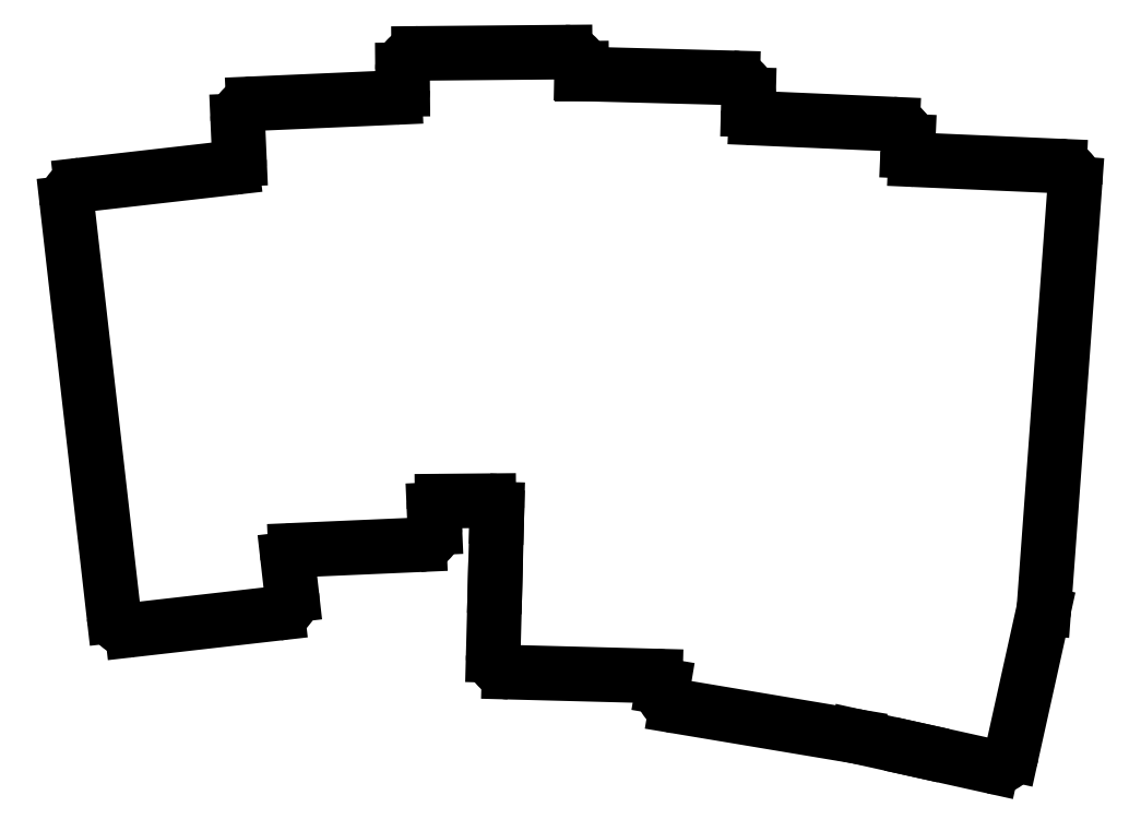
<metadata>
{"format":"dxf","ext":"dxf","renderer":"ezdxf+matplotlib","layout":"modelspace","background":"white","min_lineweight":24,"dpi":150}
</metadata>
<code>
0
SECTION
2
ENTITIES
0
LINE
8
0
10
170.3
20
-161.3
11
188.2
21
-159.2
0
ARC
8
0
10
188
20
-157.2
40
2
50
276.5
51
366.5
0
LINE
8
0
10
190
20
-157
11
189.5
21
-152.6
0
LINE
8
0
10
190.4
20
-151.5
11
205.6
21
-150.8
0
ARC
8
0
10
205.6
20
-148.8
40
2
50
272.5
51
362.5
0
LINE
8
0
10
207.5
20
-148.7
11
207.5
21
-146.5
0
LINE
8
0
10
208.4
20
-145.4
11
214.2
21
-145.4
0
LINE
8
0
10
215.2
20
-147.4
11
215.2
21
-146.4
0
LINE
8
0
10
215.2
20
-147.4
11
214.9
21
-155.9
0
LINE
8
0
10
214.9
20
-155.9
11
214.7
21
-164.4
0
ARC
8
0
10
216.7
20
-164.4
40
2
50
178.5
51
268.5
0
LINE
8
0
10
216.7
20
-166.4
11
234.6
21
-166.9
0
LINE
8
0
10
235.6
20
-168.1
11
235.6
21
-168.3
0
ARC
8
0
10
237.5
20
-168.6
40
2
50
170.5
51
260.5
0
LINE
8
0
10
237.2
20
-170.6
11
259.3
21
-174.3
0
LINE
8
0
10
259.3
20
-174.3
11
266.7
21
-176
0
LINE
8
0
10
266.7
20
-176
11
276
21
-178
0
ARC
8
0
10
276.4
20
-176.1
40
2
50
257.5
51
347.5
0
LINE
8
0
10
278.4
20
-176.5
11
282.2
21
-159.2
0
ARC
8
0
10
280.4
20
-158.5
40
2
50
339.4
51
355.8
0
LINE
8
0
10
286.2
20
-106.4
11
282.4
21
-158.6
0
ARC
8
0
10
284.2
20
-106.3
40
2
50
355.8
51
87.5
0
LINE
8
0
10
266.6
20
-103.5
11
284.3
21
-104.3
0
LINE
8
0
10
265.6
20
-102.5
11
265.7
21
-101.2
0
ARC
8
0
10
263.7
20
-101.1
40
2
50
357.5
51
447.5
0
LINE
8
0
10
247
20
-98.4
11
263.8
21
-99.14
0
LINE
8
0
10
246
20
-97.38
11
246.1
21
-95.51
0
ARC
8
0
10
244.1
20
-95.46
40
2
50
358.5
51
448.5
0
LINE
8
0
10
225.6
20
-92.97
11
244.1
21
-93.46
0
LINE
8
0
10
225.6
20
-92.97
11
225.6
21
-92.28
0
ARC
8
0
10
223.6
20
-92.29
40
2
50
0.5
51
90.5
0
LINE
8
0
10
223.6
20
-90.29
11
205.6
21
-90.45
0
ARC
8
0
10
205.6
20
-92.45
40
2
50
90.5
51
180.5
0
LINE
8
0
10
203.6
20
-92.47
11
203.6
21
-94.86
0
LINE
8
0
10
185.3
20
-96.63
11
202.6
21
-95.87
0
ARC
8
0
10
185.3
20
-98.63
40
2
50
92.5
51
182.5
0
LINE
8
0
10
183.3
20
-98.72
11
183.6
21
-103.5
0
LINE
8
0
10
164.1
20
-106.6
11
182.7
21
-104.5
0
ARC
8
0
10
164.3
20
-108.6
40
2
50
96.5
51
186.5
0
LINE
8
0
10
162.4
20
-108.8
11
168.1
21
-159.5
0
ARC
8
0
10
170.1
20
-159.3
40
2
50
186.5
51
276.5
0
ARC
8
0
10
190.5
20
-152.5
40
1
50
92.5
51
186.5
0
ARC
8
0
10
208.5
20
-146.4
40
1
50
90.5
51
182.5
0
ARC
8
0
10
214.2
20
-146.4
40
1
50
358.5
51
90.5
0
ARC
8
0
10
234.6
20
-167.9
40
1
50
350.5
51
88.5
0
ARC
8
0
10
259.1
20
-175.3
40
1
50
77.5
51
80.5
0
ARC
8
0
10
266.6
20
-102.5
40
1
50
177.5
51
267.5
0
ARC
8
0
10
247
20
-97.4
40
1
50
178.5
51
267.5
0
ARC
8
0
10
202.6
20
-94.87
40
1
50
272.5
51
0.5
0
ARC
8
0
10
182.6
20
-103.5
40
1
50
276.5
51
2.5
0
ENDSEC
0
EOF

</code>
